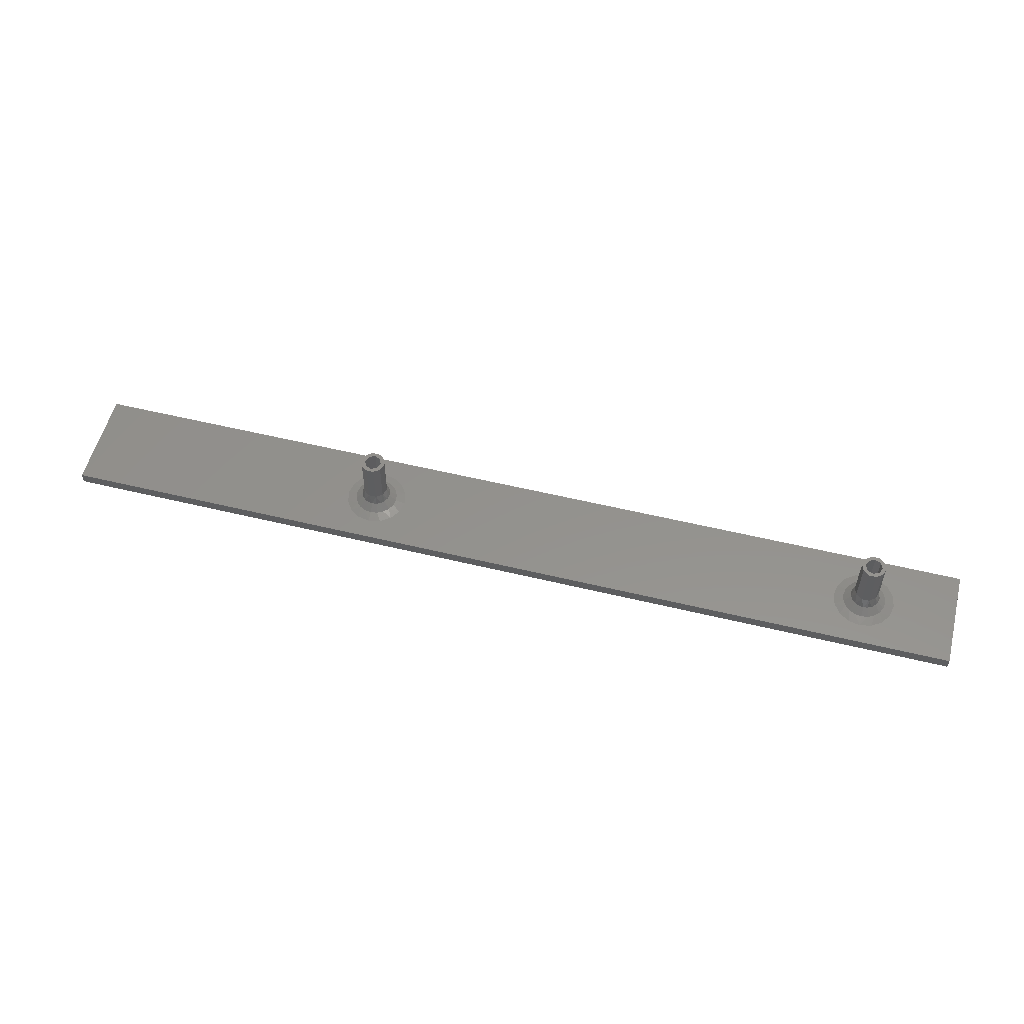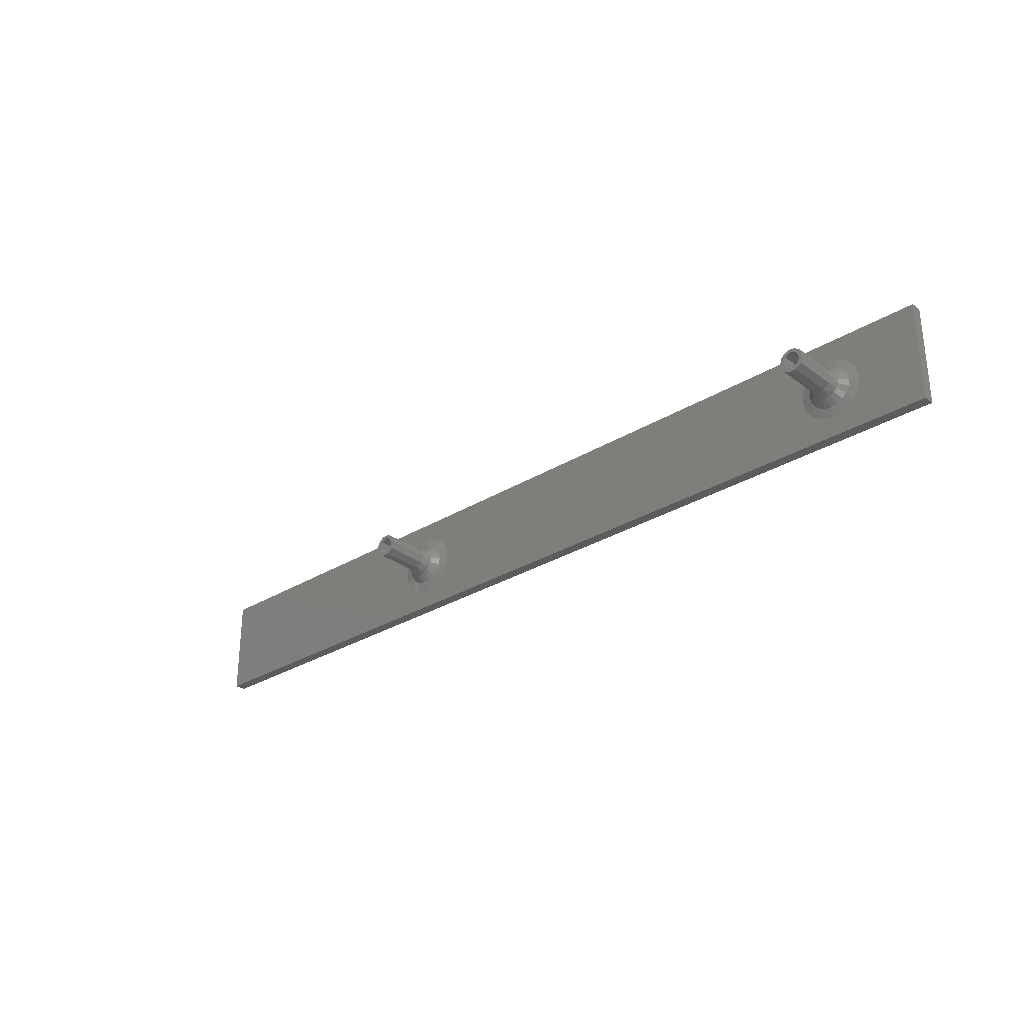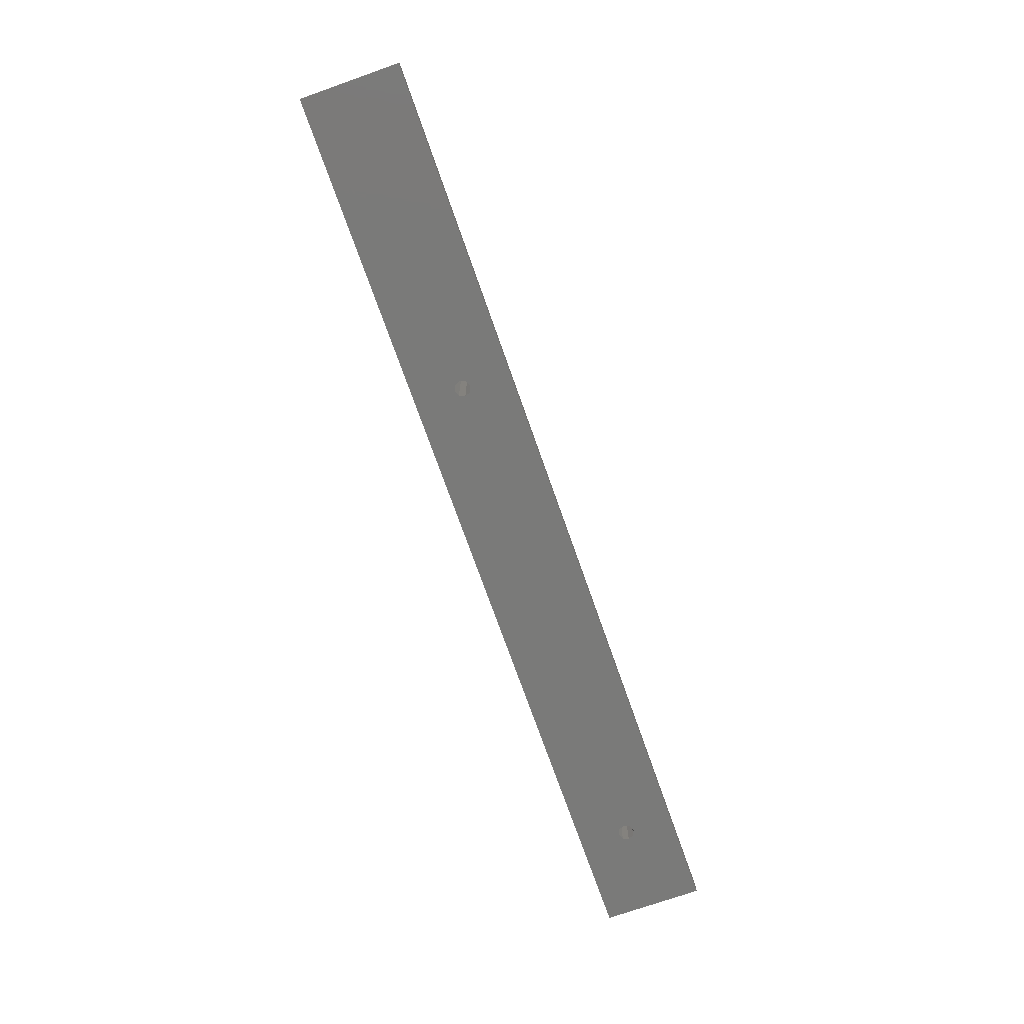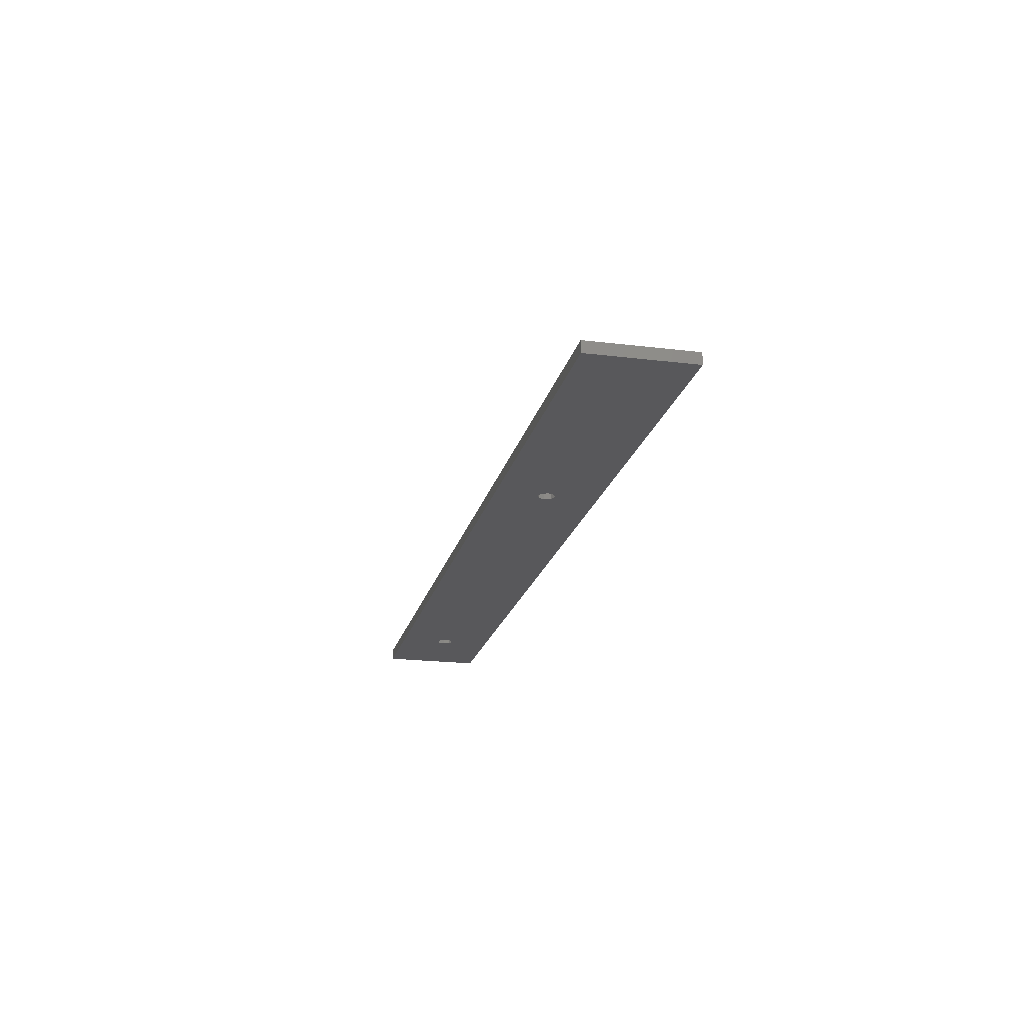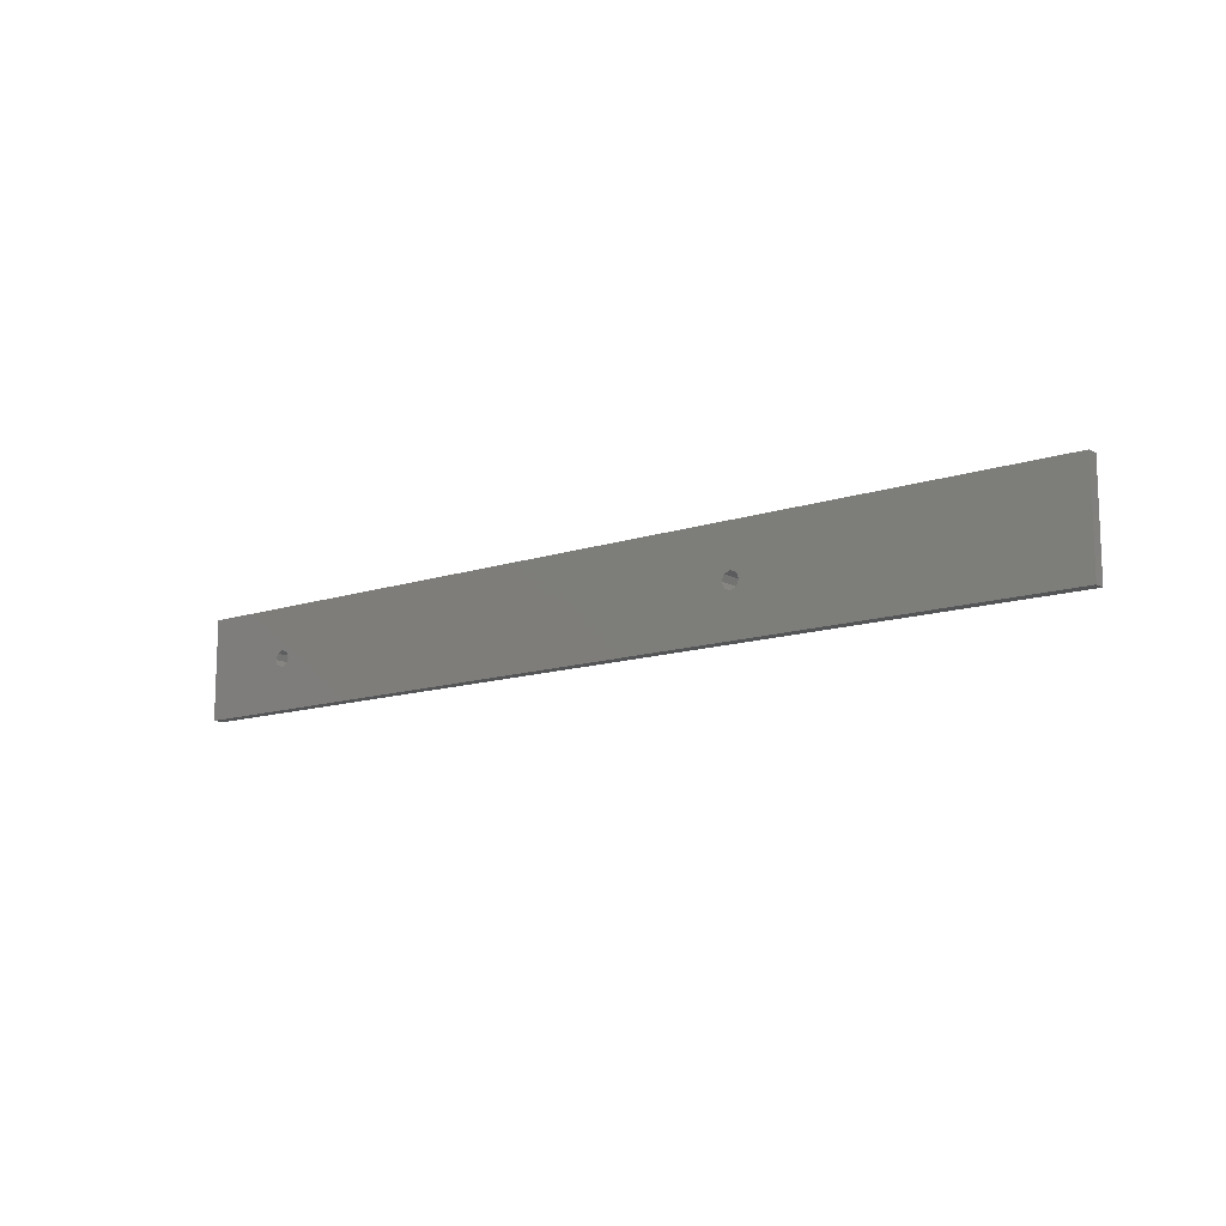
<metadata>
{"format":"stl","ext":"stl","renderer":"f3d","projection":"perspective","resolution":1024,"background":"white","views":[{"elev":55.4,"azim":14.3,"up":"+Z"},{"elev":-29.3,"azim":42.3,"up":"+Y"},{"elev":-72.9,"azim":-70.6,"up":"+Z"},{"elev":-20.1,"azim":-102.8,"up":"+Z"},{"elev":-12.7,"azim":-142.1,"up":"+Y"}]}
</metadata>
<code>
# stl→obj: 192 verts, 388 faces
v 0 27 3
v 0 0 3
v 81.84 21.12 3
v 85 21.75 3
v 225 21.75 3
v 250 27 3
v 250 0 3
v 225 5.25 3
v 85 5.25 3
v 81.84 5.878 3
v 79.17 7.666 3
v 77.38 10.34 3
v 76.75 13.5 3
v 77.38 16.66 3
v 79.17 19.33 3
v 230.8 19.33 3
v 232.6 16.66 3
v 233.2 13.5 3
v 232.6 10.34 3
v 230.8 7.666 3
v 228.2 5.878 3
v 228.2 21.12 3
v 221.8 21.12 3
v 88.16 21.12 3
v 219.2 19.33 3
v 90.83 19.33 3
v 217.4 16.66 3
v 92.62 16.66 3
v 216.8 13.5 3
v 93.25 13.5 3
v 217.4 10.34 3
v 92.62 10.34 3
v 219.2 7.666 3
v 90.83 7.666 3
v 221.8 5.878 3
v 88.16 5.878 3
v 90.75 13.5 3.67
v 90.47 11.72 3.67
v 79.53 11.72 3.67
v 79.25 13.5 3.67
v 81.08 13.5 5.5
v 81.27 12.29 5.5
v 81.75 13.5 8
v 82.37 11.59 8
v 87.63 11.59 8
v 88.73 12.29 5.5
v 88.25 13.5 8
v 88.92 13.5 5.5
v 81.83 11.2 5.5
v 80.35 10.12 3.67
v 82.7 10.33 5.5
v 83.79 9.772 5.5
v 84 10.41 8
v 81.62 8.848 3.67
v 83.22 8.031 3.67
v 85 9.58 5.5
v 86.21 9.772 5.5
v 86 10.41 8
v 86.78 8.031 3.67
v 85 7.75 3.67
v 87.3 10.33 5.5
v 88.17 11.2 5.5
v 88.38 8.848 3.67
v 89.65 10.12 3.67
v 79.53 15.28 3.67
v 90.47 15.28 3.67
v 88.73 14.71 5.5
v 87.63 15.41 8
v 82.37 15.41 8
v 81.27 14.71 5.5
v 88.17 15.8 5.5
v 89.65 16.88 3.67
v 87.3 16.67 5.5
v 86.21 17.23 5.5
v 86 16.59 8
v 88.38 18.15 3.67
v 86.78 18.97 3.67
v 85 17.42 5.5
v 83.79 17.23 5.5
v 84 16.59 8
v 83.22 18.97 3.67
v 85 19.25 3.67
v 82.7 16.67 5.5
v 81.83 15.8 5.5
v 81.62 18.15 3.67
v 80.35 16.88 3.67
v 224 16.59 20
v 222.4 15.41 20
v 226 16.59 20
v 225 15.75 20
v 227.6 15.41 20
v 226.6 15.09 20
v 228.2 13.5 20
v 227.2 13.5 20
v 227.6 11.59 20
v 226.6 11.91 20
v 226 10.41 20
v 225 11.25 20
v 224 10.41 20
v 222.4 11.59 20
v 223.4 11.91 20
v 221.8 13.5 20
v 222.8 13.5 20
v 223.4 15.09 20
v 226.6 15.09 0
v 225 15.75 0
v 250 27 0
v 0 27 0
v 85 15.75 0
v 83.41 15.09 0
v 82.75 13.5 0
v 83.41 11.91 0
v 85 11.25 0
v 0 0 0
v 250 0 0
v 225 11.25 0
v 226.6 11.91 0
v 227.2 13.5 0
v 222.8 13.5 0
v 86.59 15.09 0
v 223.4 15.09 0
v 87.25 13.5 0
v 223.4 11.91 0
v 86.59 11.91 0
v 84 16.59 20
v 82.37 15.41 20
v 86 16.59 20
v 85 15.75 20
v 87.63 15.41 20
v 86.59 15.09 20
v 88.25 13.5 20
v 87.25 13.5 20
v 87.63 11.59 20
v 86.59 11.91 20
v 86 10.41 20
v 85 11.25 20
v 84 10.41 20
v 82.37 11.59 20
v 83.41 11.91 20
v 81.75 13.5 20
v 82.75 13.5 20
v 83.41 15.09 20
v 228.2 13.5 8
v 227.6 11.59 8
v 226 10.41 8
v 224 10.41 8
v 222.4 11.59 8
v 221.8 13.5 8
v 222.4 15.41 8
v 224 16.59 8
v 226 16.59 8
v 227.6 15.41 8
v 219.2 13.5 3.67
v 219.5 15.28 3.67
v 230.5 15.28 3.67
v 230.8 13.5 3.67
v 228.9 13.5 5.5
v 228.7 14.71 5.5
v 221.3 14.71 5.5
v 221.1 13.5 5.5
v 228.2 15.8 5.5
v 229.7 16.88 3.67
v 227.3 16.67 5.5
v 226.2 17.23 5.5
v 228.4 18.15 3.67
v 226.8 18.97 3.67
v 225 17.42 5.5
v 223.8 17.23 5.5
v 223.2 18.97 3.67
v 225 19.25 3.67
v 222.7 16.67 5.5
v 221.8 15.8 5.5
v 221.6 18.15 3.67
v 220.3 16.88 3.67
v 230.5 11.72 3.67
v 219.5 11.72 3.67
v 221.3 12.29 5.5
v 228.7 12.29 5.5
v 221.8 11.2 5.5
v 220.3 10.12 3.67
v 222.7 10.33 5.5
v 223.8 9.772 5.5
v 221.6 8.848 3.67
v 223.2 8.031 3.67
v 225 9.58 5.5
v 226.2 9.772 5.5
v 226.8 8.031 3.67
v 225 7.75 3.67
v 227.3 10.33 5.5
v 228.2 11.2 5.5
v 228.4 8.848 3.67
v 229.7 10.12 3.67
f 1 2 3
f 1 3 4
f 1 4 5
f 1 5 6
f 2 7 8
f 2 8 9
f 2 9 10
f 2 10 11
f 2 11 12
f 2 12 13
f 2 13 14
f 2 14 15
f 2 15 3
f 7 16 17
f 7 17 18
f 7 18 19
f 7 19 20
f 7 20 21
f 7 21 8
f 6 5 22
f 6 22 16
f 6 16 7
f 5 4 23
f 23 4 24
f 23 24 25
f 25 24 26
f 25 26 27
f 27 26 28
f 27 28 29
f 29 28 30
f 29 30 31
f 31 30 32
f 31 32 33
f 33 32 34
f 33 34 35
f 35 34 36
f 35 36 8
f 8 36 9
f 37 38 30
f 38 32 30
f 12 39 13
f 39 40 13
f 41 42 43
f 42 44 43
f 45 46 47
f 46 48 47
f 42 49 44
f 12 11 50
f 39 12 50
f 51 52 53
f 44 51 53
f 11 10 54
f 50 11 54
f 10 9 55
f 54 10 55
f 56 57 58
f 53 56 58
f 9 36 59
f 60 9 59
f 61 62 45
f 58 61 45
f 36 34 63
f 59 36 63
f 34 32 64
f 63 34 64
f 64 32 38
f 49 51 44
f 60 55 9
f 52 56 53
f 57 61 58
f 62 46 45
f 60 52 55
f 55 52 51
f 55 51 54
f 54 51 49
f 54 49 50
f 50 49 42
f 50 42 39
f 39 42 41
f 39 41 40
f 52 60 56
f 56 60 59
f 56 59 57
f 57 59 63
f 57 63 61
f 61 63 64
f 61 64 62
f 62 64 38
f 62 38 46
f 46 38 37
f 46 37 48
f 40 65 13
f 65 14 13
f 28 66 30
f 66 37 30
f 48 67 47
f 67 68 47
f 69 70 43
f 70 41 43
f 67 71 68
f 28 26 72
f 66 28 72
f 73 74 75
f 68 73 75
f 26 24 76
f 72 26 76
f 24 4 77
f 76 24 77
f 78 79 80
f 75 78 80
f 4 3 81
f 82 4 81
f 83 84 69
f 80 83 69
f 3 15 85
f 81 3 85
f 15 14 86
f 85 15 86
f 86 14 65
f 71 73 68
f 82 77 4
f 74 78 75
f 79 83 80
f 84 70 69
f 82 74 77
f 77 74 73
f 77 73 76
f 76 73 71
f 76 71 72
f 72 71 67
f 72 67 66
f 66 67 48
f 66 48 37
f 74 82 78
f 78 82 81
f 78 81 79
f 79 81 85
f 79 85 83
f 83 85 86
f 83 86 84
f 84 86 65
f 84 65 70
f 70 65 40
f 70 40 41
f 87 88 89
f 89 88 90
f 89 90 91
f 91 90 92
f 91 92 93
f 93 92 94
f 93 94 95
f 95 94 96
f 95 96 97
f 97 96 98
f 97 98 99
f 99 98 100
f 100 98 101
f 100 101 102
f 102 101 103
f 102 103 88
f 88 103 104
f 88 104 90
f 105 106 107
f 108 107 106
f 108 106 109
f 108 109 110
f 108 110 111
f 108 111 112
f 108 112 113
f 108 113 114
f 115 114 113
f 115 113 116
f 115 116 117
f 115 117 118
f 115 118 105
f 115 105 107
f 119 120 121
f 121 120 109
f 121 109 106
f 120 119 122
f 122 119 123
f 122 123 124
f 124 123 116
f 124 116 113
f 116 96 117
f 117 96 94
f 117 94 118
f 96 116 98
f 98 116 123
f 98 123 101
f 101 123 119
f 101 119 103
f 106 104 121
f 121 104 103
f 121 103 119
f 104 106 90
f 90 106 105
f 90 105 92
f 92 105 118
f 92 118 94
f 125 126 127
f 127 126 128
f 127 128 129
f 129 128 130
f 129 130 131
f 131 130 132
f 131 132 133
f 133 132 134
f 133 134 135
f 135 134 136
f 135 136 137
f 137 136 138
f 138 136 139
f 138 139 140
f 140 139 141
f 140 141 126
f 126 141 142
f 126 142 128
f 113 134 124
f 124 134 132
f 124 132 122
f 134 113 136
f 136 113 112
f 136 112 139
f 139 112 111
f 139 111 141
f 109 142 110
f 110 142 141
f 110 141 111
f 142 109 128
f 128 109 120
f 128 120 130
f 130 120 122
f 130 122 132
f 143 93 144
f 144 93 95
f 144 95 145
f 145 95 97
f 145 97 146
f 146 97 99
f 146 99 147
f 147 99 100
f 147 100 148
f 148 100 102
f 148 102 149
f 149 102 88
f 149 88 150
f 150 88 87
f 150 87 151
f 151 87 89
f 151 89 152
f 152 89 91
f 152 91 143
f 143 91 93
f 153 154 29
f 154 27 29
f 17 155 18
f 155 156 18
f 157 158 143
f 158 152 143
f 149 159 148
f 159 160 148
f 158 161 152
f 17 16 162
f 155 17 162
f 163 164 151
f 152 163 151
f 16 22 165
f 162 16 165
f 22 5 166
f 165 22 166
f 167 168 150
f 151 167 150
f 5 23 169
f 170 5 169
f 171 172 149
f 150 171 149
f 23 25 173
f 169 23 173
f 25 27 174
f 173 25 174
f 174 27 154
f 161 163 152
f 170 166 5
f 164 167 151
f 168 171 150
f 172 159 149
f 170 164 166
f 166 164 163
f 166 163 165
f 165 163 161
f 165 161 162
f 162 161 158
f 162 158 155
f 155 158 157
f 155 157 156
f 164 170 167
f 167 170 169
f 167 169 168
f 168 169 173
f 168 173 171
f 171 173 174
f 171 174 172
f 172 174 154
f 172 154 159
f 159 154 153
f 159 153 160
f 156 175 18
f 175 19 18
f 31 176 29
f 176 153 29
f 160 177 148
f 177 147 148
f 144 178 143
f 178 157 143
f 177 179 147
f 31 33 180
f 176 31 180
f 181 182 146
f 147 181 146
f 33 35 183
f 180 33 183
f 35 8 184
f 183 35 184
f 185 186 145
f 146 185 145
f 8 21 187
f 188 8 187
f 189 190 144
f 145 189 144
f 21 20 191
f 187 21 191
f 20 19 192
f 191 20 192
f 192 19 175
f 179 181 147
f 188 184 8
f 182 185 146
f 186 189 145
f 190 178 144
f 188 182 184
f 184 182 181
f 184 181 183
f 183 181 179
f 183 179 180
f 180 179 177
f 180 177 176
f 176 177 160
f 176 160 153
f 182 188 185
f 185 188 187
f 185 187 186
f 186 187 191
f 186 191 189
f 189 191 192
f 189 192 190
f 190 192 175
f 190 175 178
f 178 175 156
f 178 156 157
f 47 131 45
f 45 131 133
f 45 133 58
f 58 133 135
f 58 135 53
f 53 135 137
f 53 137 44
f 44 137 138
f 44 138 43
f 43 138 140
f 43 140 69
f 69 140 126
f 69 126 80
f 80 126 125
f 80 125 75
f 75 125 127
f 75 127 68
f 68 127 129
f 68 129 47
f 47 129 131
f 1 108 2
f 2 108 114
f 6 107 1
f 1 107 108
f 7 115 6
f 6 115 107
f 2 114 7
f 7 114 115

</code>
